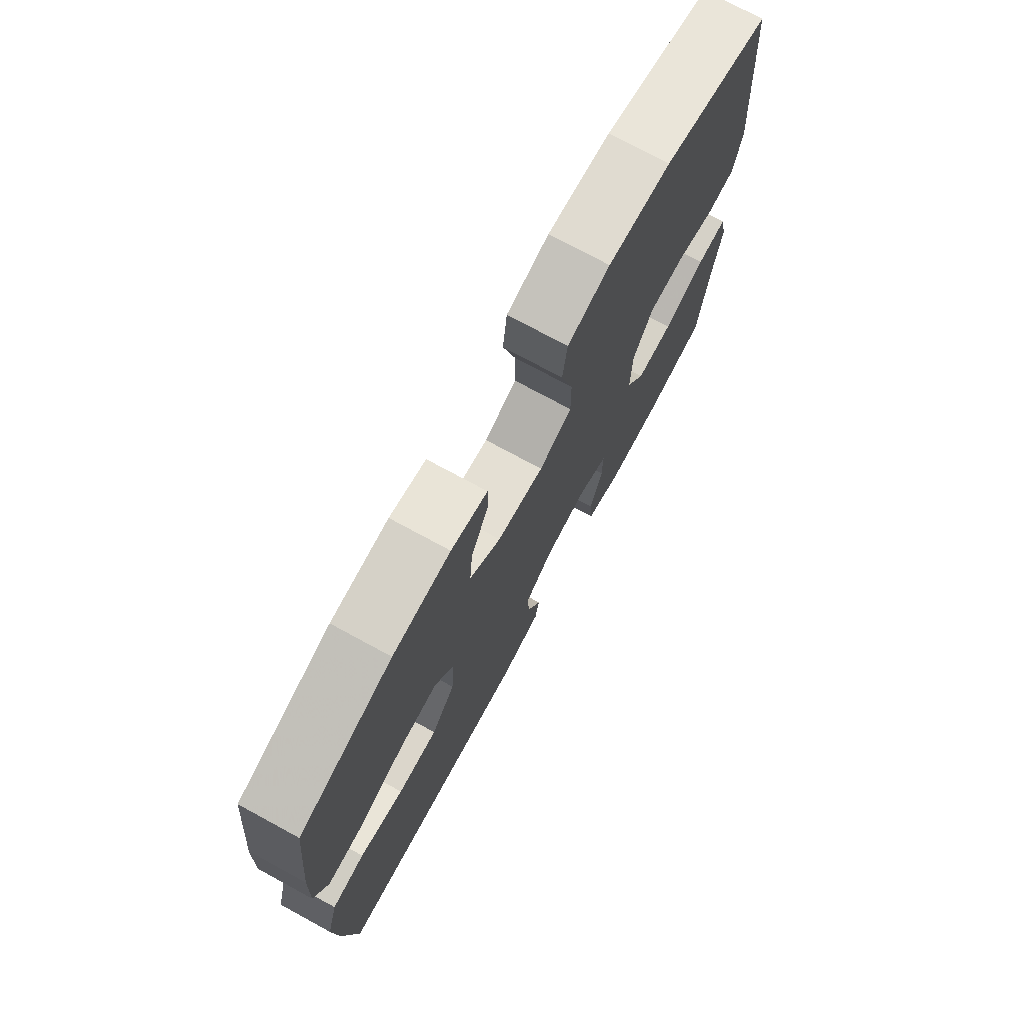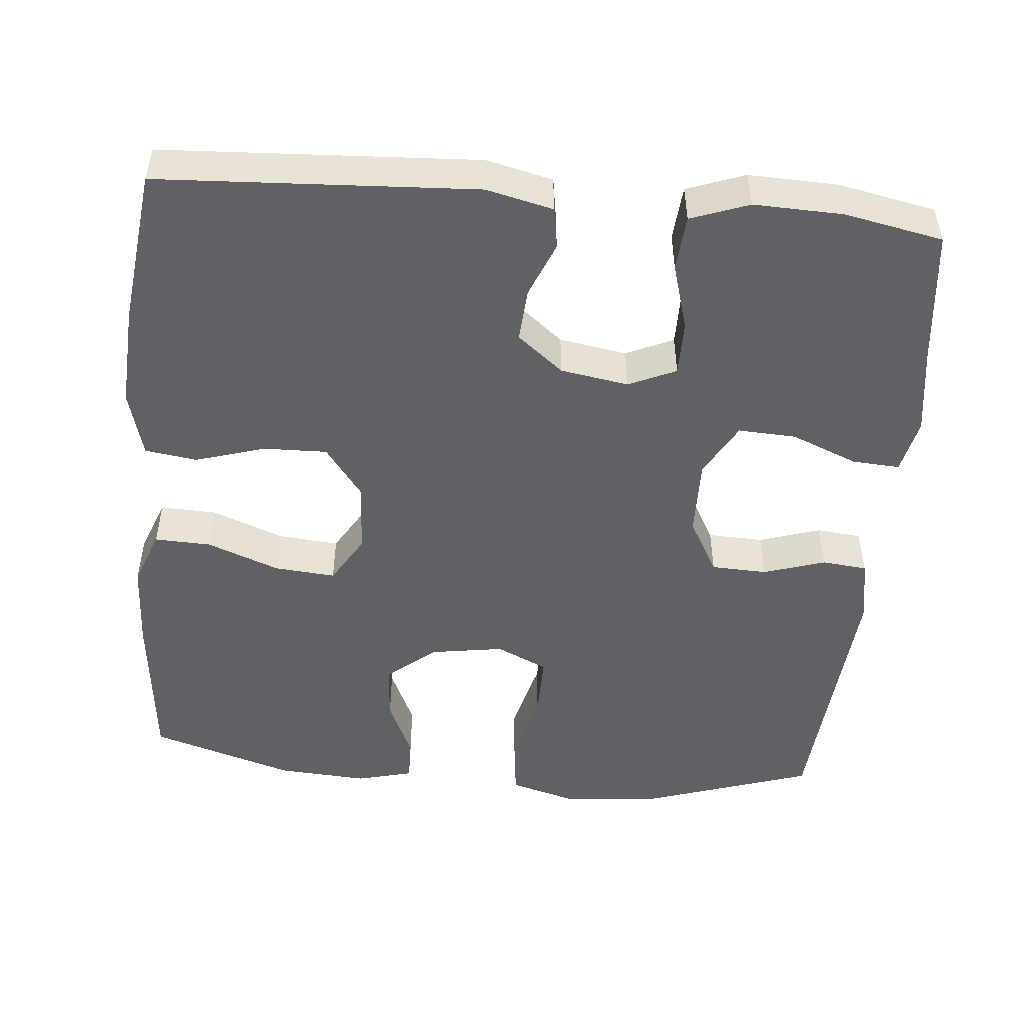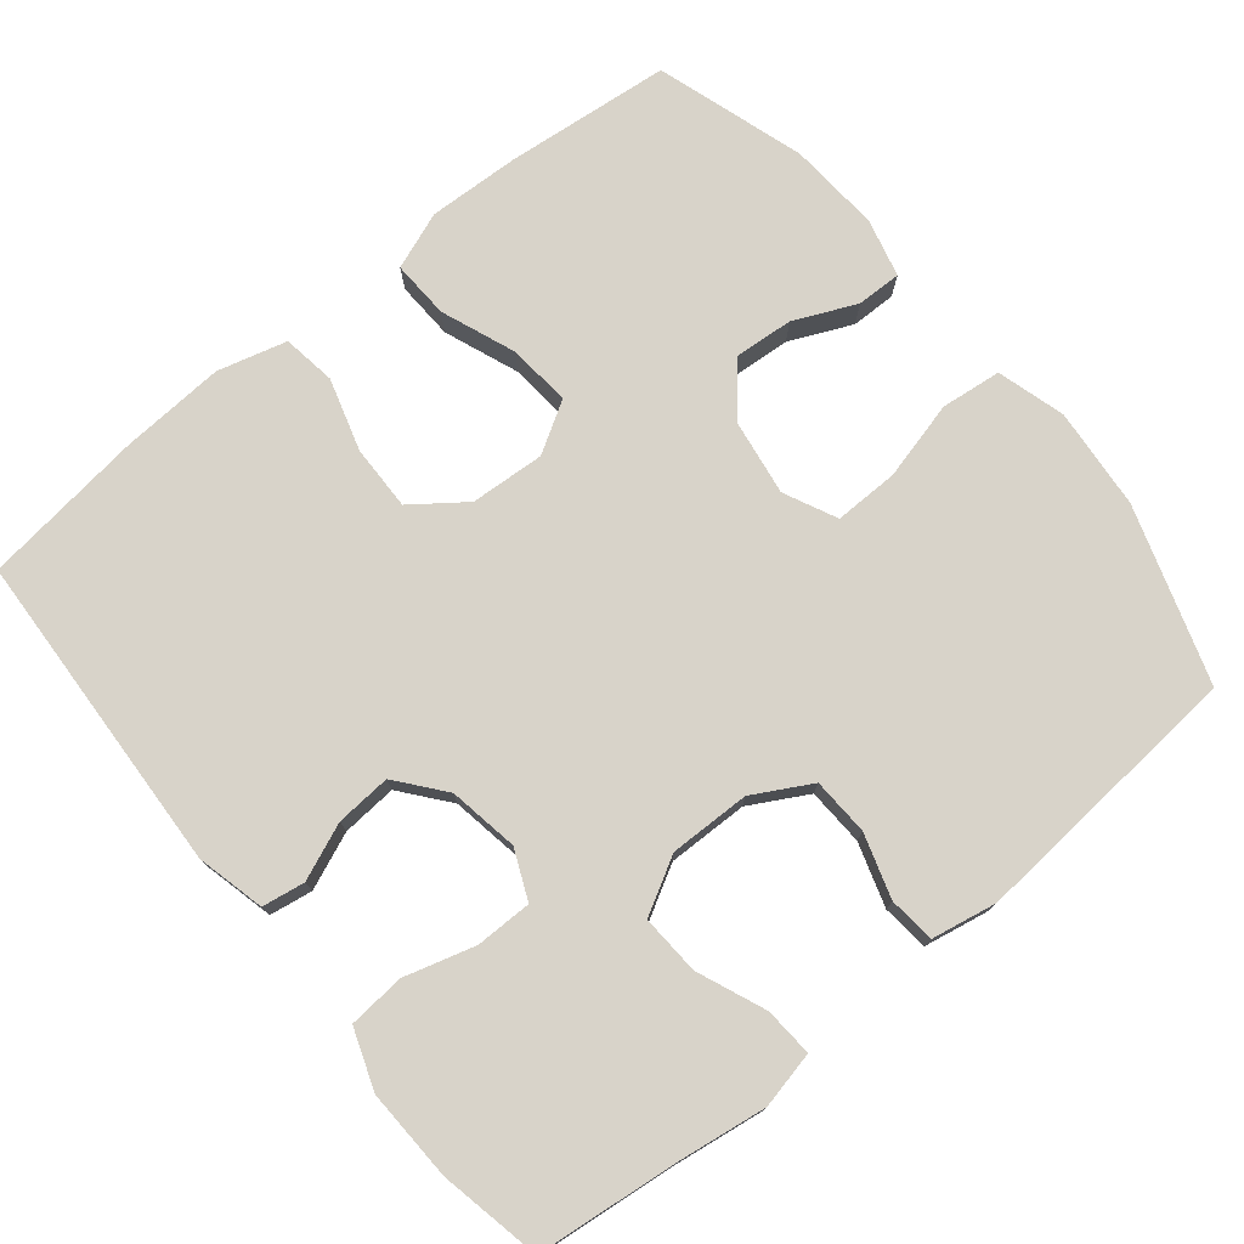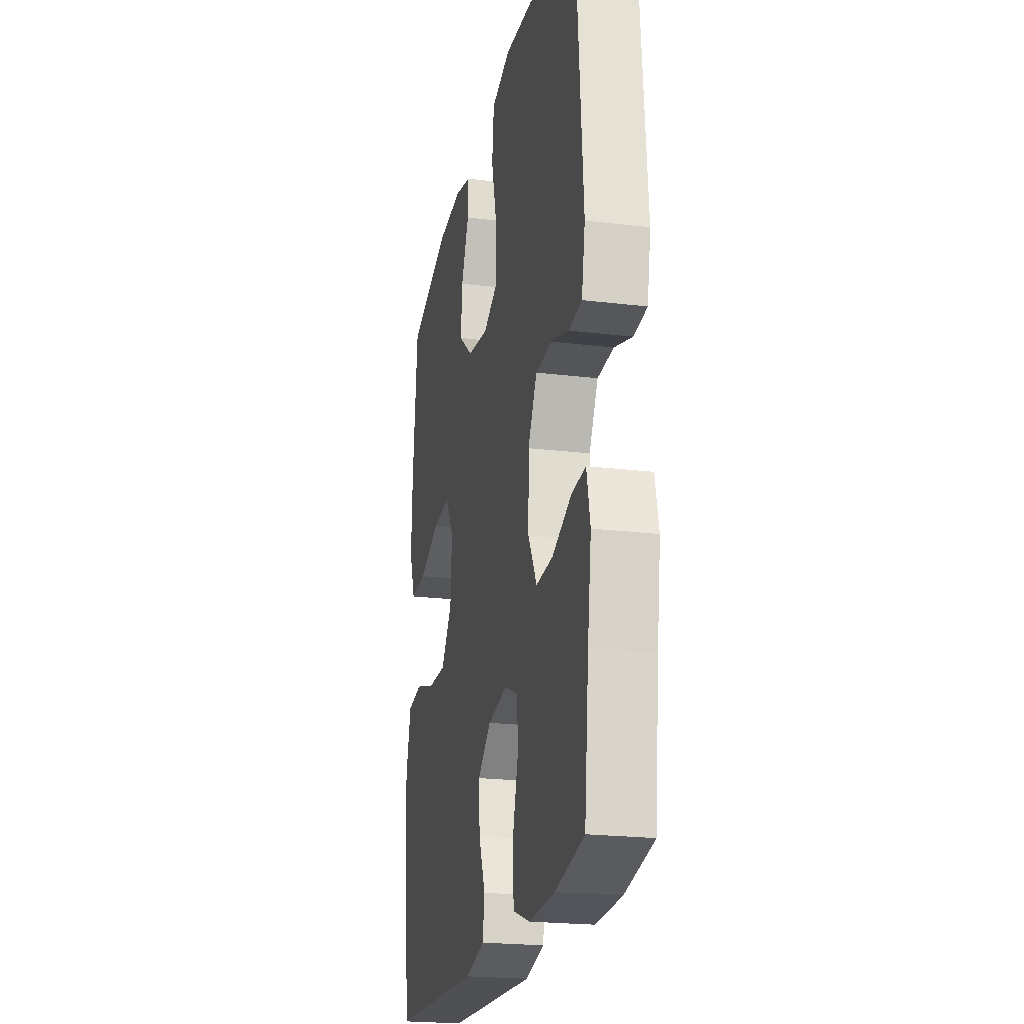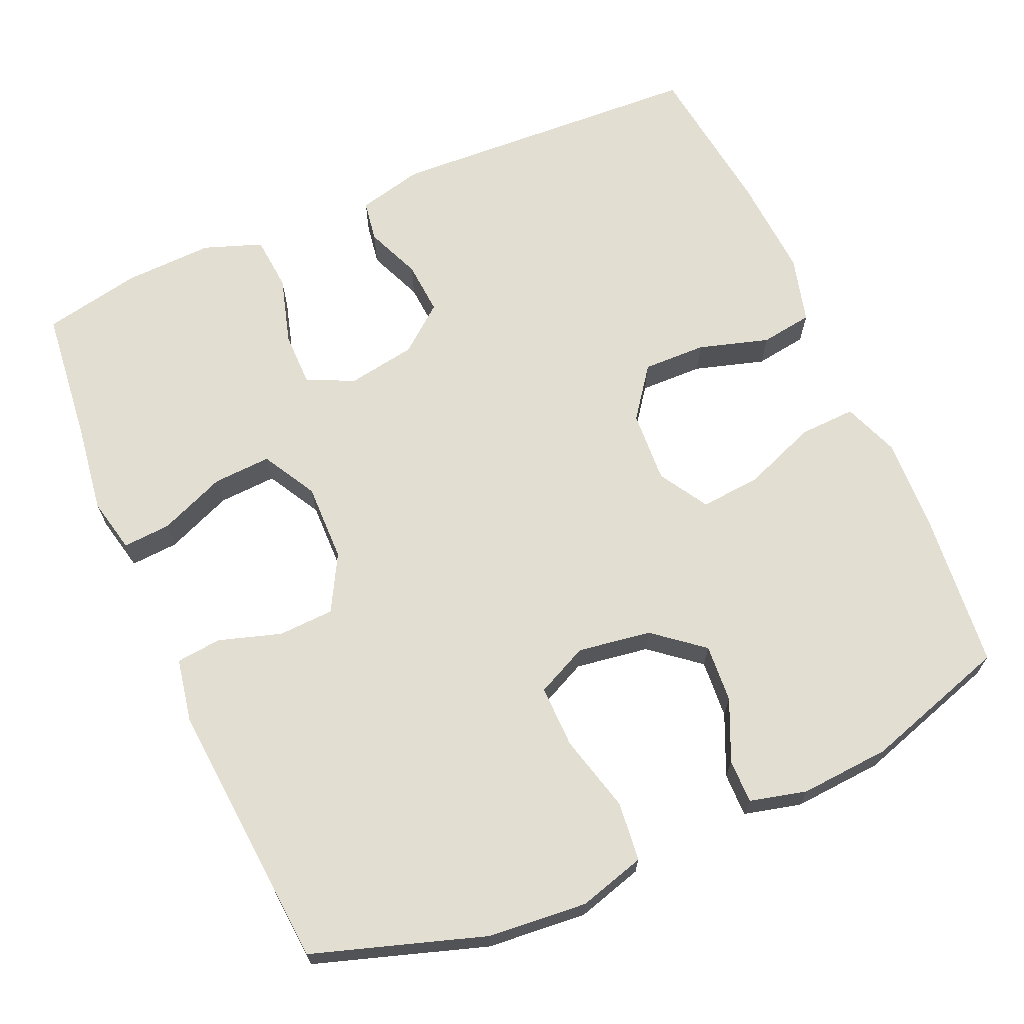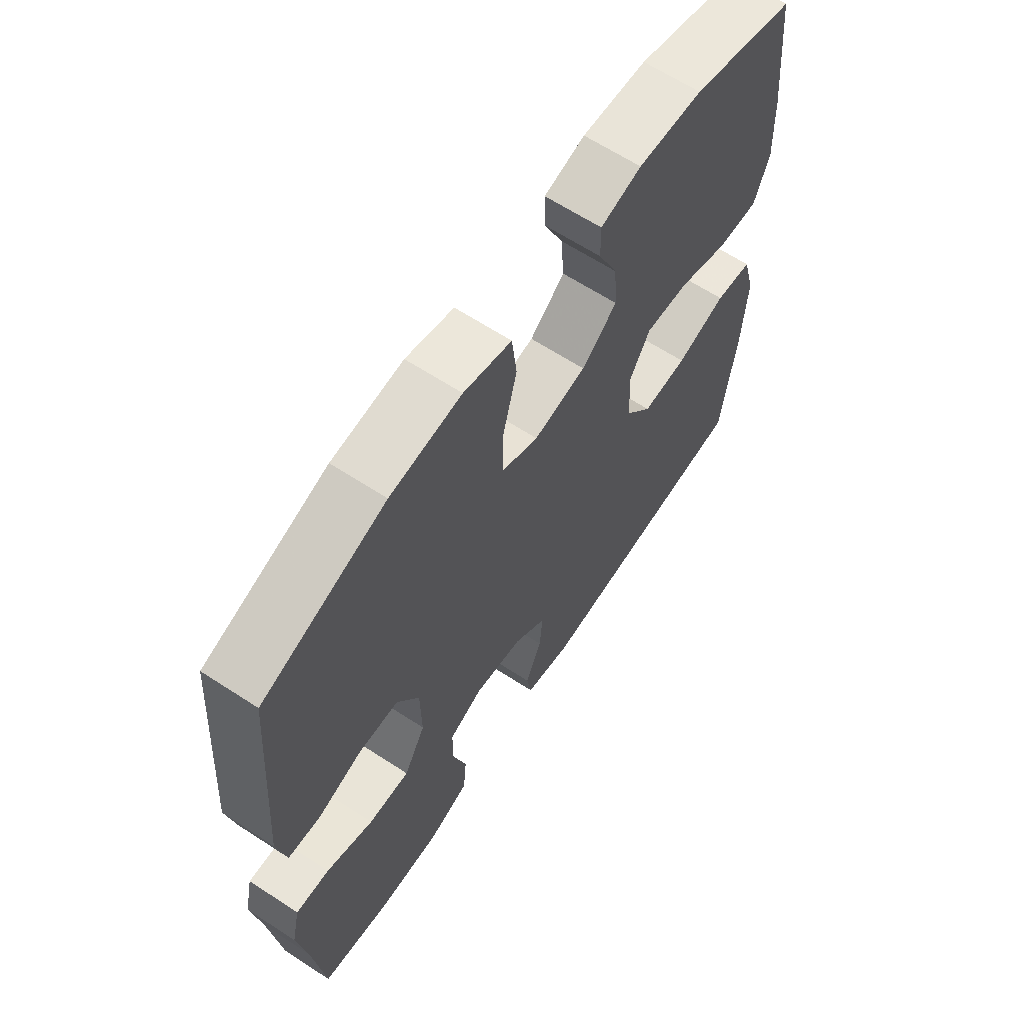
<metadata>
{"format":"obj","ext":"obj","renderer":"f3d","projection":"perspective","resolution":1024,"background":"white","views":[{"elev":75.0,"azim":118.5,"up":"+Z"},{"elev":-49.5,"azim":174.9,"up":"+Y"},{"elev":76.0,"azim":-129.3,"up":"+Y"},{"elev":-21.9,"azim":-102.0,"up":"+Z"},{"elev":67.5,"azim":-23.8,"up":"+Y"},{"elev":64.4,"azim":-56.7,"up":"+Z"}]}
</metadata>
<code>
v -0.5 0.07 -0.5
v -0.52 0.07 -0.32
v -0.537 0.07 -0.203
v -0.521 0.07 -0.13
v -0.458 0.07 -0.134
v -0.37 0.07 -0.17
v -0.293 0.07 -0.174
v -0.253 0.07 -0.102
v -0.255 0.07 0.002
v -0.296 0.07 0.076
v -0.37 0.07 0.079
v -0.452 0.07 0.053
v -0.512 0.07 0.059
v -0.528 0.07 0.143
v -0.5 0.07 0.5
v -0.274 0.07 0.574
v -0.143 0.07 0.586
v -0.055 0.07 0.561
v -0.046 0.07 0.483
v -0.072 0.07 0.381
v -0.073 0.07 0.298
v -0.005 0.07 0.266
v 0.092 0.07 0.281
v 0.157 0.07 0.334
v 0.151 0.07 0.411
v 0.115 0.07 0.491
v 0.114 0.07 0.549
v 0.189 0.07 0.568
v 0.308 0.07 0.56
v 0.5 0.07 0.5
v 0.522 0.07 0.286
v 0.527 0.07 0.168
v 0.499 0.07 0.094
v 0.424 0.07 0.097
v 0.328 0.07 0.134
v 0.247 0.07 0.141
v 0.208 0.07 0.076
v 0.214 0.07 -0.02
v 0.264 0.07 -0.087
v 0.348 0.07 -0.085
v 0.441 0.07 -0.057
v 0.51 0.07 -0.067
v 0.534 0.07 -0.156
v 0.526 0.07 -0.291
v 0.5 0.07 -0.5
v 0.081 0.07 -0.522
v -0.007 0.07 -0.501
v -0.016 0.07 -0.446
v 0.014 0.07 -0.373
v 0.019 0.07 -0.302
v -0.042 0.07 -0.253
v -0.132 0.07 -0.238
v -0.195 0.07 -0.266
v -0.195 0.07 -0.339
v -0.169 0.07 -0.429
v -0.175 0.07 -0.502
v -0.252 0.07 -0.53
v -0.37 0.07 -0.526
v -0.5 0 -0.5
v -0.52 0 -0.32
v -0.537 0 -0.203
v -0.521 0 -0.13
v -0.458 0 -0.134
v -0.37 0 -0.17
v -0.293 0 -0.174
v -0.253 0 -0.102
v -0.255 0 0.002
v -0.296 0 0.076
v -0.37 0 0.079
v -0.452 0 0.053
v -0.512 0 0.059
v -0.528 0 0.143
v -0.5 0 0.5
v -0.274 0 0.574
v -0.143 0 0.586
v -0.055 0 0.561
v -0.046 0 0.483
v -0.072 0 0.381
v -0.073 0 0.298
v -0.005 0 0.266
v 0.092 0 0.281
v 0.157 0 0.334
v 0.151 0 0.411
v 0.115 0 0.491
v 0.114 0 0.549
v 0.189 0 0.568
v 0.308 0 0.56
v 0.5 0 0.5
v 0.522 0 0.286
v 0.527 0 0.168
v 0.499 0 0.094
v 0.424 0 0.097
v 0.328 0 0.134
v 0.247 0 0.141
v 0.208 0 0.076
v 0.214 0 -0.02
v 0.264 0 -0.087
v 0.348 0 -0.085
v 0.441 0 -0.057
v 0.51 0 -0.067
v 0.534 0 -0.156
v 0.526 0 -0.291
v 0.5 0 -0.5
v 0.081 0 -0.522
v -0.007 0 -0.501
v -0.016 0 -0.446
v 0.014 0 -0.373
v 0.019 0 -0.302
v -0.042 0 -0.253
v -0.132 0 -0.238
v -0.195 0 -0.266
v -0.195 0 -0.339
v -0.169 0 -0.429
v -0.175 0 -0.502
v -0.252 0 -0.53
v -0.37 0 -0.526
f 58 1 2
f 57 58 2
f 56 57 2
f 55 56 2
f 54 55 2
f 4 5 6
f 3 4 6
f 2 3 6
f 54 2 6
f 53 54 6
f 52 53 6 7
f 51 52 7 8
f 47 48 49
f 46 47 49
f 45 46 49
f 44 45 49
f 43 44 49
f 42 43 49
f 41 42 49
f 40 41 49
f 39 40 49 50
f 38 39 50 51
f 33 34 35
f 32 33 35
f 31 32 35
f 30 31 35
f 29 30 35
f 28 29 35
f 27 28 35
f 26 27 35
f 25 26 35
f 24 25 35 36
f 23 24 36 37
f 18 19 20
f 17 18 20
f 16 17 20
f 15 16 20
f 14 15 20
f 13 14 20
f 12 13 20
f 11 12 20
f 10 11 20 21
f 9 10 21 22
f 37 38 51
f 23 37 51
f 22 23 51
f 9 22 51
f 8 9 51
f 60 59 116
f 60 116 115
f 60 115 114
f 60 114 113
f 60 113 112
f 64 63 62
f 64 62 61
f 64 61 60
f 64 60 112
f 64 112 111
f 65 64 111 110
f 66 65 110 109
f 107 106 105
f 107 105 104
f 107 104 103
f 107 103 102
f 107 102 101
f 107 101 100
f 107 100 99
f 107 99 98
f 108 107 98 97
f 109 108 97 96
f 93 92 91
f 93 91 90
f 93 90 89
f 93 89 88
f 93 88 87
f 93 87 86
f 93 86 85
f 93 85 84
f 93 84 83
f 94 93 83 82
f 95 94 82 81
f 78 77 76
f 78 76 75
f 78 75 74
f 78 74 73
f 78 73 72
f 78 72 71
f 78 71 70
f 78 70 69
f 79 78 69 68
f 80 79 68 67
f 109 96 95
f 109 95 81
f 109 81 80
f 109 80 67
f 109 67 66
f 1 59 60 2
f 2 60 61 3
f 3 61 62 4
f 4 62 63 5
f 5 63 64 6
f 6 64 65 7
f 7 65 66 8
f 8 66 67 9
f 9 67 68 10
f 10 68 69 11
f 11 69 70 12
f 12 70 71 13
f 13 71 72 14
f 14 72 73 15
f 15 73 74 16
f 16 74 75 17
f 17 75 76 18
f 18 76 77 19
f 19 77 78 20
f 20 78 79 21
f 21 79 80 22
f 22 80 81 23
f 23 81 82 24
f 24 82 83 25
f 25 83 84 26
f 26 84 85 27
f 27 85 86 28
f 28 86 87 29
f 29 87 88 30
f 30 88 89 31
f 31 89 90 32
f 32 90 91 33
f 33 91 92 34
f 34 92 93 35
f 35 93 94 36
f 36 94 95 37
f 37 95 96 38
f 38 96 97 39
f 39 97 98 40
f 40 98 99 41
f 41 99 100 42
f 42 100 101 43
f 43 101 102 44
f 44 102 103 45
f 45 103 104 46
f 46 104 105 47
f 47 105 106 48
f 48 106 107 49
f 49 107 108 50
f 50 108 109 51
f 51 109 110 52
f 52 110 111 53
f 53 111 112 54
f 54 112 113 55
f 55 113 114 56
f 56 114 115 57
f 57 115 116 58
f 58 116 59 1

</code>
